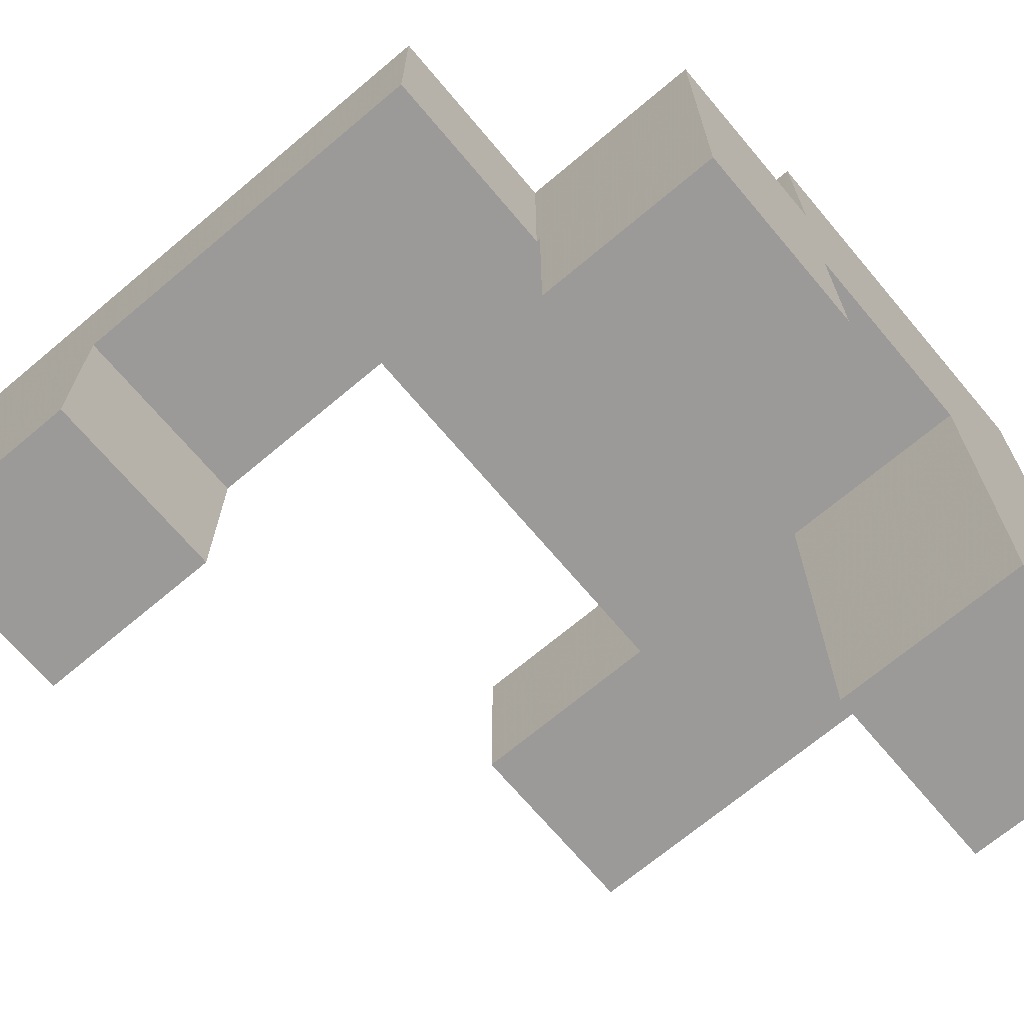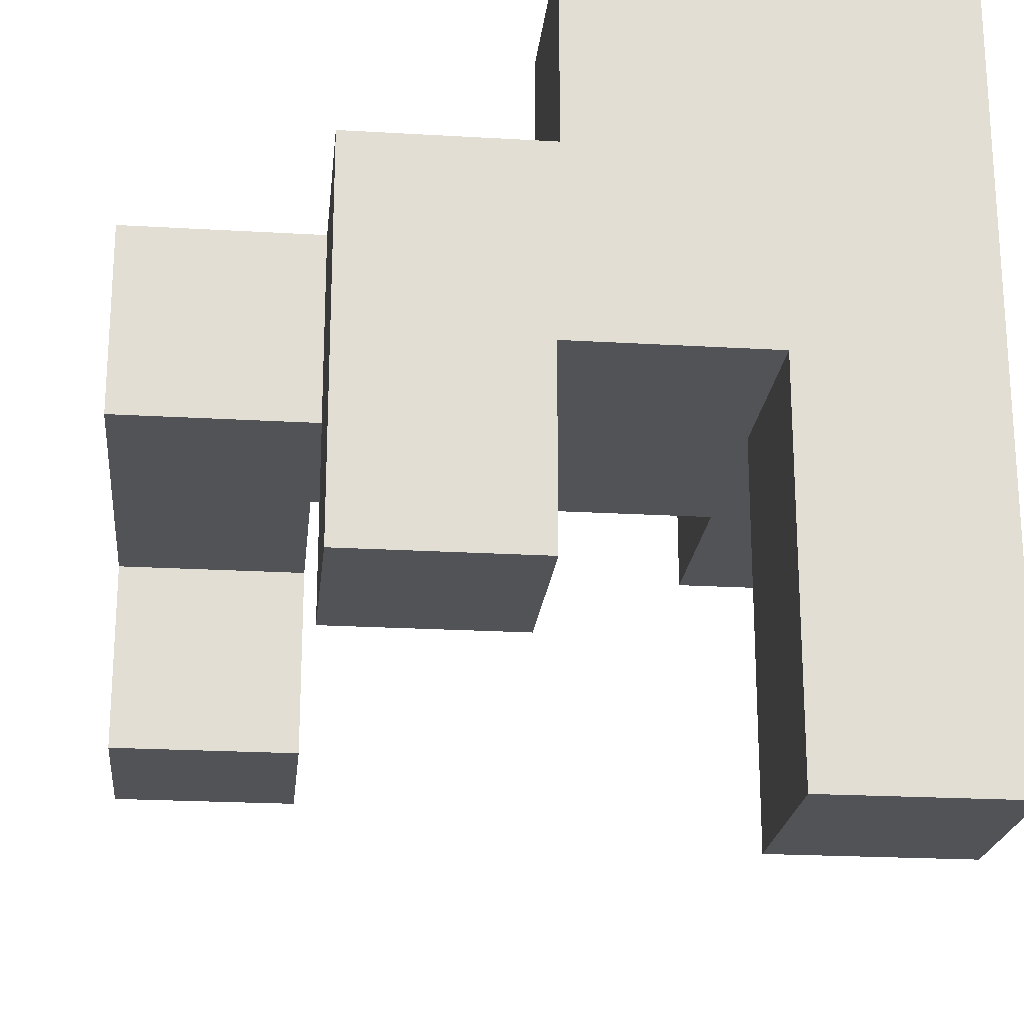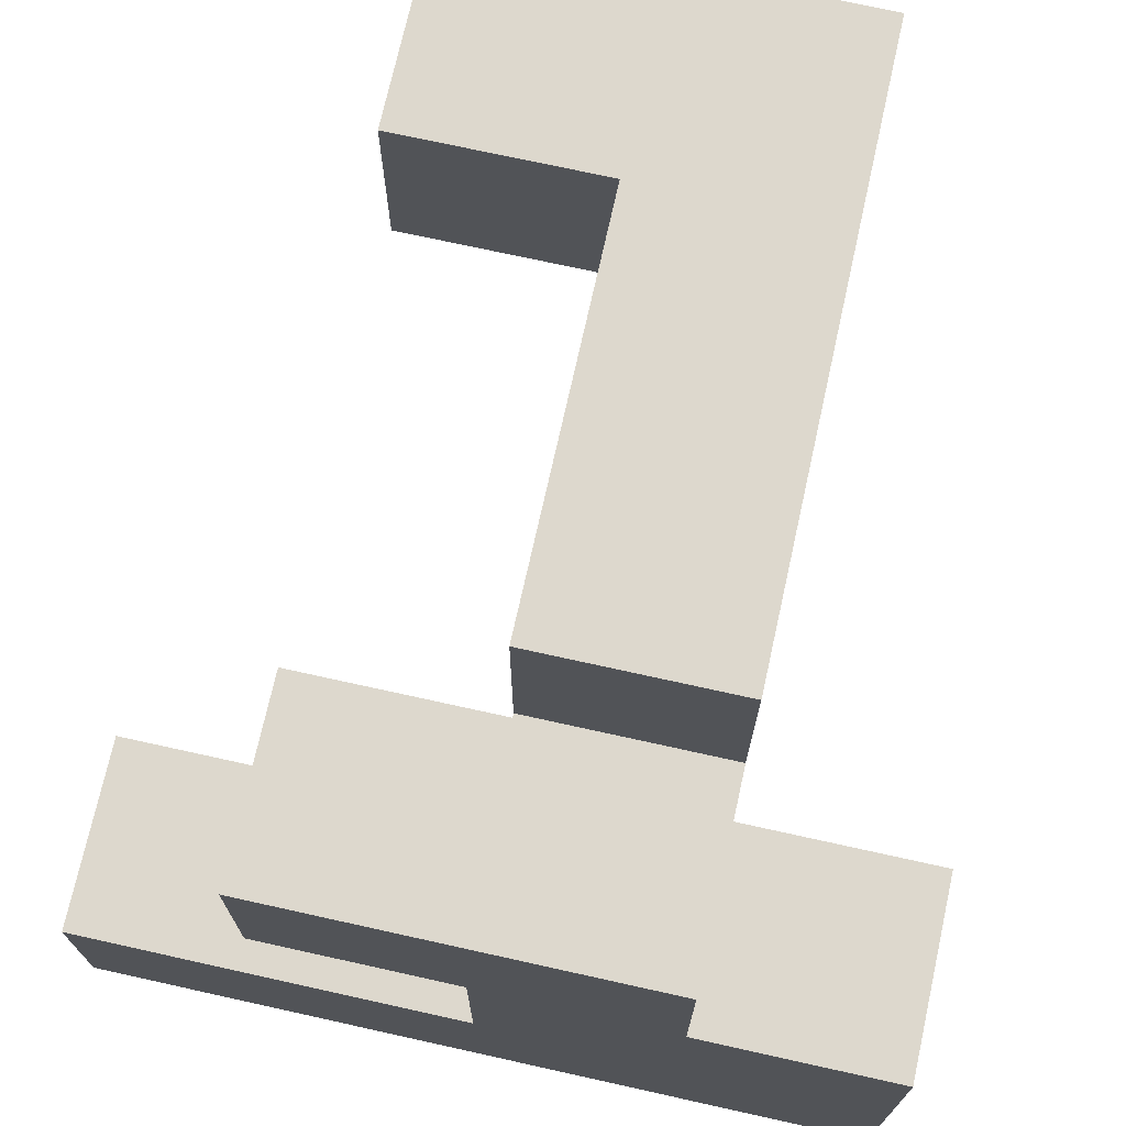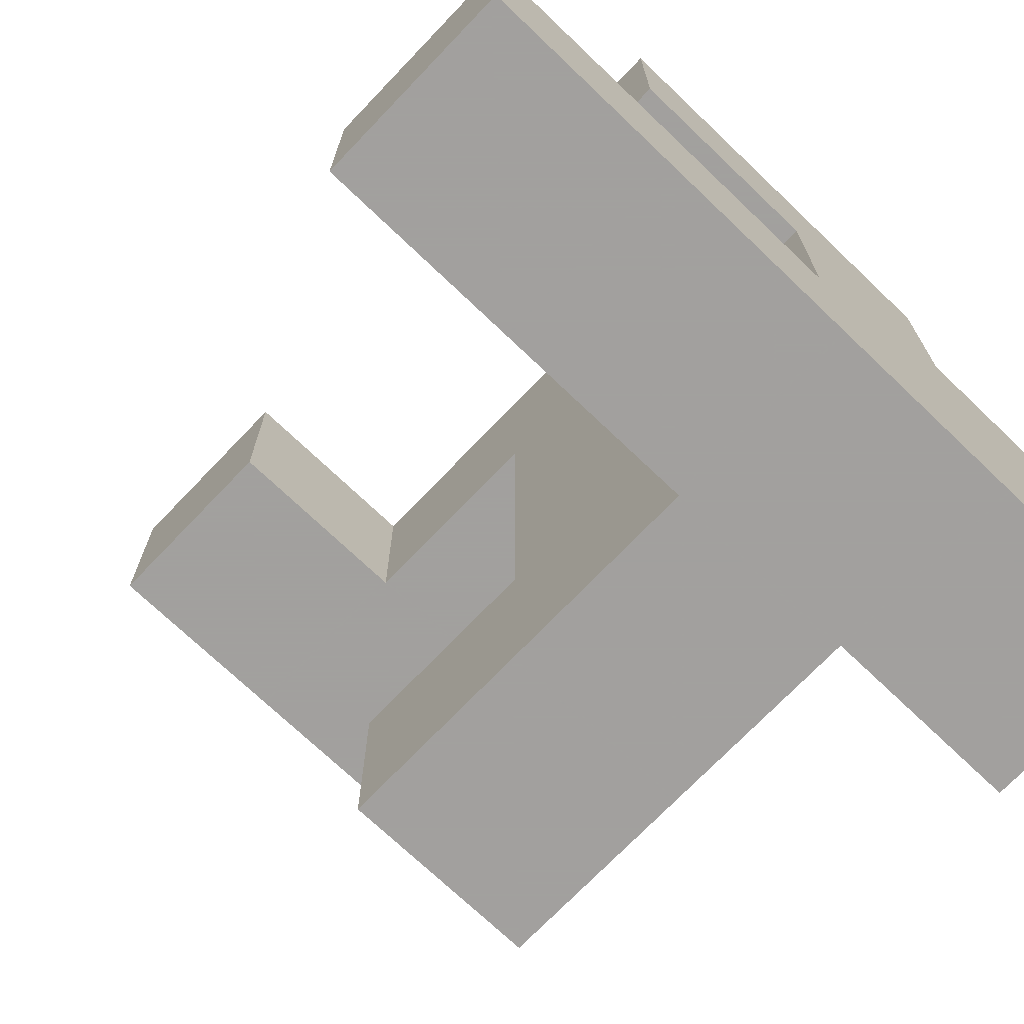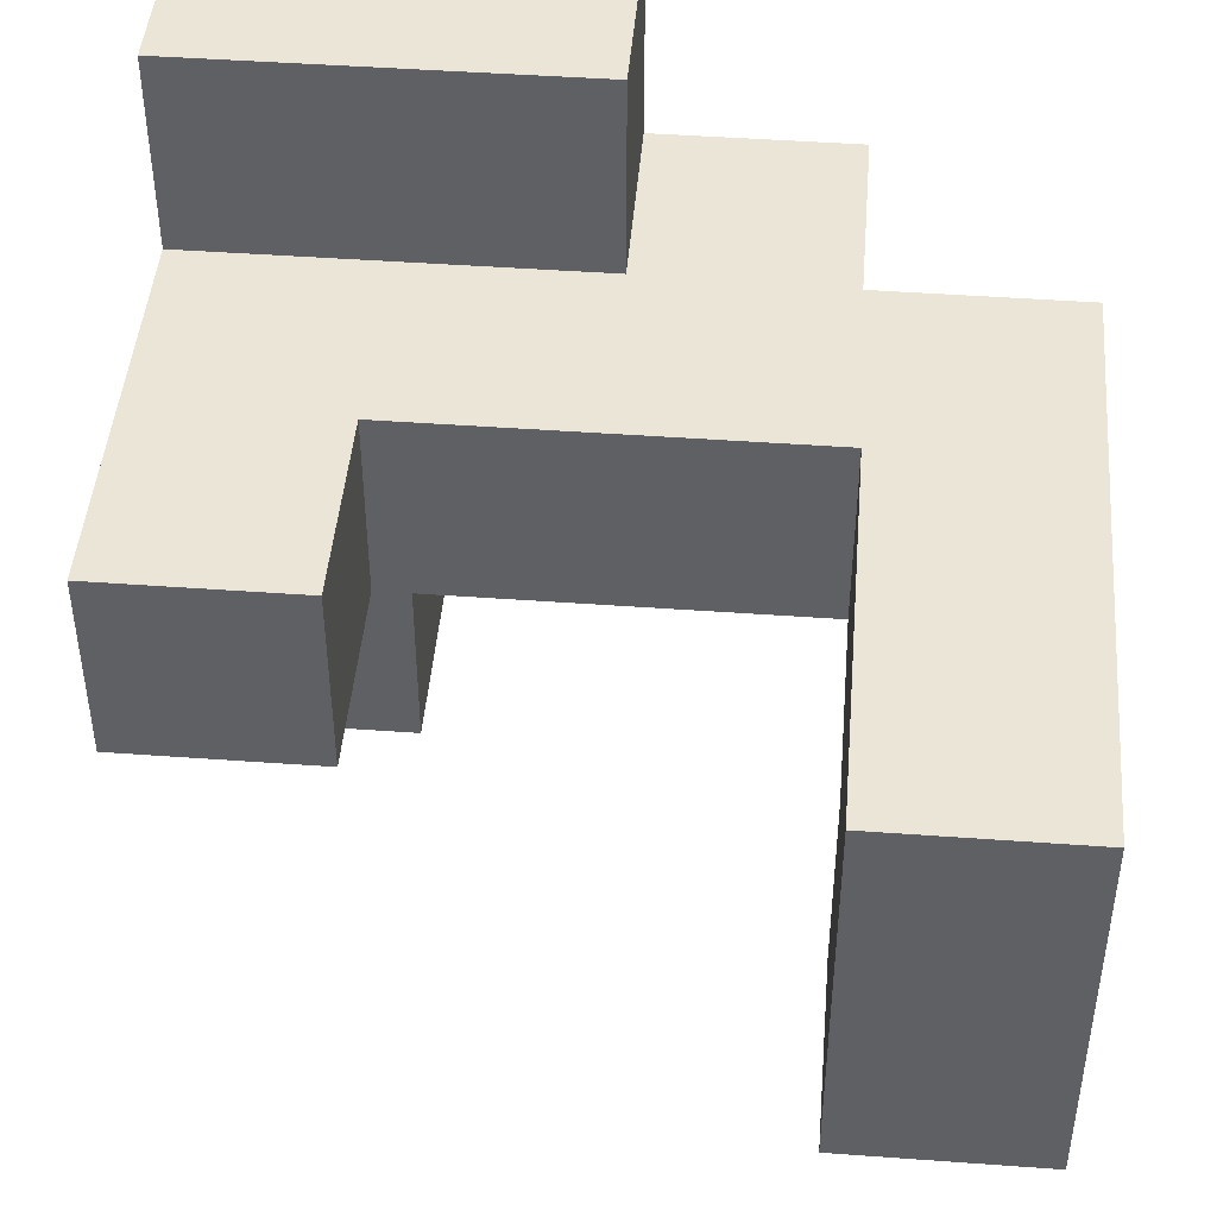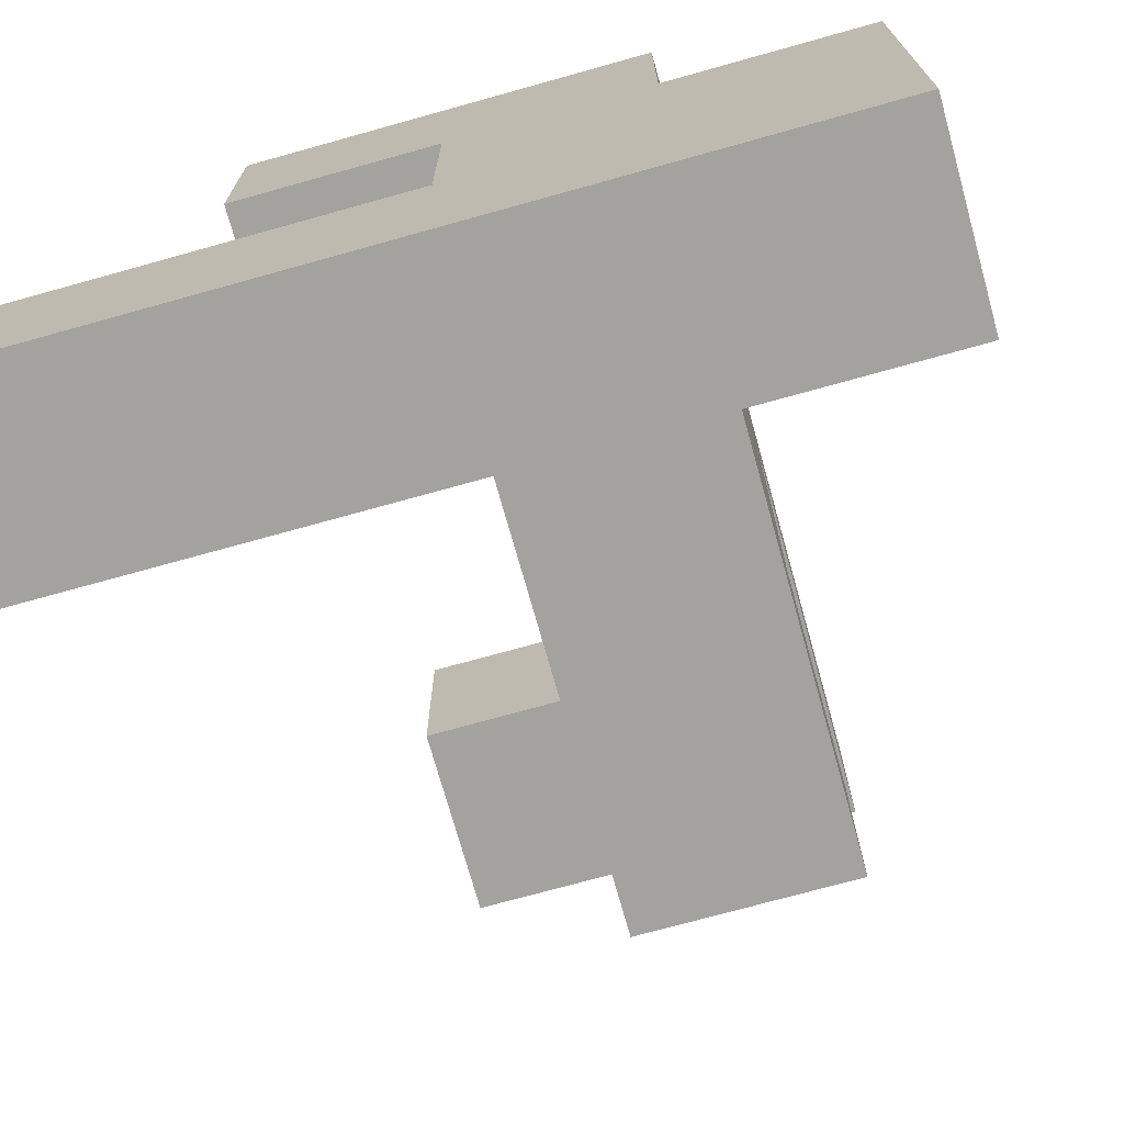
<metadata>
{"format":"obj","ext":"obj","renderer":"f3d","projection":"perspective","resolution":1024,"background":"white","views":[{"elev":-69.4,"azim":-139.9,"up":"+Z"},{"elev":-21.8,"azim":-95.9,"up":"+Z"},{"elev":72.3,"azim":-77.5,"up":"+Y"},{"elev":-71.9,"azim":-133.7,"up":"+Y"},{"elev":45.6,"azim":94.8,"up":"+Z"},{"elev":-72.4,"azim":-74.4,"up":"+Y"}]}
</metadata>
<code>
v 0.505 0.505 0
v 0.505 0.505 0.005
v 0.505 0.995 0.005
v 0.505 0.995 0
v 0.995 0.505 0
v 0.995 0.995 0
v 0.995 0.995 0.005
v 0.995 0.505 0.005
v 0.995 0.995 0.495
v 0.995 0.505 0.495
v 0.5 0.505 0.005
v 0.505 0.505 0.495
v 0.5 0.505 0.495
v 0.5 0.995 0.005
v 0.5 0.995 0.495
v 0.505 0.995 0.495
v 0 0.505 0.005
v 0.005 0.505 0.005
v 0.005 0.505 0.495
v 0 0.505 0.495
v 0.495 0.505 0.005
v 0.495 0.505 0.495
v 0 0.995 0.005
v 0 0.995 0.495
v 0.005 0.995 0.495
v 0.005 0.995 0.005
v 0.495 0.995 0.495
v 0.495 0.995 0.005
v -0.495 0.5 0.005
v -0.495 0.5 0.495
v -0.495 0.505 0.495
v -0.495 0.505 0.005
v -0.495 0.995 0.495
v -0.495 0.995 0.005
v -0.005 0.5 0.005
v -0.005 0.505 0.005
v -0.005 0.505 0.495
v -0.005 0.5 0.495
v -0.005 0.995 0.495
v -0.005 0.995 0.005
v 0.505 0.505 -0.495
v 0.505 0.505 -0.005
v 0.505 0.995 -0.005
v 0.505 0.995 -0.495
v 0.995 0.505 -0.495
v 0.995 0.995 -0.495
v 0.995 0.995 -0.005
v 0.995 0.505 -0.005
v -0.495 0.495 0.005
v -0.495 0.495 0.495
v -0.005 0 0.005
v -0.005 0.005 0.005
v -0.005 0.005 0.495
v -0.005 0 0.495
v -0.005 0.495 0.005
v -0.005 0.495 0.495
v -0.5 0.495 0.005
v -0.5 0.495 0.495
v -0.5 0 0.005
v -0.5 0.005 0.005
v -0.495 0.005 0.005
v -0.495 0 0.005
v -0.5 0 0.495
v -0.495 0 0.495
v -0.495 0.005 0.495
v -0.5 0.005 0.495
v -0.005 -0.5 0.005
v -0.005 -0.495 0.005
v -0.005 -0.495 0.495
v -0.005 -0.5 0.495
v -0.005 -0.005 0.005
v -0.005 -0.005 0.495
v -0.5 -0.5 0.005
v -0.5 -0.495 0.005
v -0.495 -0.495 0.005
v -0.495 -0.5 0.005
v -0.5 -0.005 0.005
v -0.495 -0.005 0.005
v -0.5 -0.5 0.495
v -0.495 -0.5 0.495
v -0.495 -0.495 0.495
v -0.5 -0.495 0.495
v -0.495 -0.005 0.495
v -0.5 -0.005 0.495
v -0.005 -0.505 0.005
v -0.005 -0.505 0.495
v -0.5 -0.995 0.005
v -0.495 -0.995 0.005
v -0.495 -0.995 0.495
v -0.5 -0.995 0.495
v -0.005 -0.995 0.005
v -0.005 -0.995 0.495
v 0 -0.995 0.005
v 0 -0.995 0.495
v 0 -0.505 0.495
v 0 -0.505 0.005
v -0.5 -0.505 0.005
v -0.495 -0.505 0.005
v -0.495 -0.505 0.495
v -0.5 -0.505 0.495
v 0.495 -0.995 0.005
v 0.495 -0.505 0.005
v 0.495 -0.505 0.495
v 0.495 -0.995 0.495
v 0.005 -0.995 0.005
v 0.005 -0.995 0.495
v 0.005 -0.505 0.495
v 0.005 -0.505 0.005
v -0.995 0.005 0
v -0.995 0.005 0.005
v -0.995 0.495 0.005
v -0.995 0.495 0
v -0.995 0 0.005
v -0.995 0 0.495
v -0.995 0.005 0.495
v -0.995 0.495 0.495
v -0.505 0.005 0
v -0.505 0.495 0
v -0.505 0.495 0.005
v -0.505 0.005 0.005
v -0.505 0.495 0.495
v -0.505 0 0.005
v -0.505 0 0.495
v -0.505 0.005 0.495
v -0.995 -0.5 0.005
v -0.995 -0.5 0.495
v -0.995 -0.495 0.495
v -0.995 -0.495 0.005
v -0.995 -0.005 0.495
v -0.995 -0.005 0.005
v -0.995 -0.5 0.5
v -0.995 -0.495 0.5
v -0.995 -0.005 0.5
v -0.505 -0.5 0.495
v -0.505 -0.495 0.495
v -0.505 -0.495 0.5
v -0.505 -0.5 0.5
v -0.505 -0.005 0.495
v -0.505 -0.005 0.5
v -0.505 -0.495 0.005
v -0.505 -0.5 0.005
v -0.505 -0.005 0.005
v -0.995 -0.995 0
v -0.995 -0.995 0.005
v -0.995 -0.505 0.005
v -0.995 -0.505 0
v -0.995 -0.995 0.495
v -0.995 -0.505 0.495
v -0.995 -0.995 0.5
v -0.995 -0.505 0.5
v -0.505 -0.995 0
v -0.505 -0.505 0
v -0.505 -0.505 0.005
v -0.505 -0.995 0.005
v -0.505 -0.995 0.495
v -0.505 -0.505 0.495
v -0.505 -0.505 0.5
v -0.505 -0.995 0.5
v -0.995 -0.995 0.505
v -0.995 -0.505 0.505
v -0.995 -0.5 0.505
v -0.995 -0.995 0.995
v -0.995 -0.505 0.995
v -0.995 -0.5 0.995
v -0.505 -0.505 0.505
v -0.505 -0.995 0.505
v -0.505 -0.5 0.505
v -0.505 -0.505 0.995
v -0.505 -0.995 0.995
v -0.505 -0.5 0.995
v -0.995 -0.995 -0.5
v -0.995 -0.995 -0.495
v -0.995 -0.505 -0.495
v -0.995 -0.505 -0.5
v -0.995 -0.995 -0.005
v -0.995 -0.505 -0.005
v -0.505 -0.995 -0.5
v -0.505 -0.505 -0.5
v -0.505 -0.505 -0.495
v -0.505 -0.995 -0.495
v -0.505 -0.505 -0.005
v -0.505 -0.995 -0.005
v -0.995 -0.995 -0.995
v -0.995 -0.995 -0.505
v -0.995 -0.505 -0.505
v -0.995 -0.505 -0.995
v -0.505 -0.995 -0.995
v -0.505 -0.505 -0.995
v -0.505 -0.505 -0.505
v -0.505 -0.995 -0.505
v -0.995 -0.495 0.505
v -0.995 -0.005 0.505
v -0.995 -0.495 0.995
v -0.995 -0.005 0.995
v -0.505 -0.495 0.505
v -0.505 -0.005 0.505
v -0.505 -0.495 0.995
v -0.505 -0.005 0.995
v -0.995 0.005 -0.495
v -0.995 0.005 -0.005
v -0.995 0.495 -0.005
v -0.995 0.495 -0.495
v -0.505 0.005 -0.495
v -0.505 0.495 -0.495
v -0.505 0.495 -0.005
v -0.505 0.005 -0.005
f 1 2 3 4
f 5 6 7 8
f 8 7 9 10
f 11 2 12 13
f 1 5 8 2
f 2 8 10 12
f 14 15 16 3
f 4 3 7 6
f 3 16 9 7
f 11 14 3 2
f 13 12 16 15
f 12 10 9 16
f 17 18 19 20
f 18 21 22 19
f 21 11 13 22
f 23 24 25 26
f 26 25 27 28
f 28 27 15 14
f 17 23 26 18
f 18 26 28 21
f 21 28 14 11
f 20 19 25 24
f 19 22 27 25
f 22 13 15 27
f 29 30 31 32
f 32 31 33 34
f 35 36 37 38
f 36 17 20 37
f 34 33 39 40
f 40 39 24 23
f 29 32 36 35
f 32 34 40 36
f 36 40 23 17
f 30 38 37 31
f 31 37 39 33
f 37 20 24 39
f 41 42 43 44
f 42 1 4 43
f 45 46 47 48
f 48 47 6 5
f 41 45 48 42
f 42 48 5 1
f 44 43 47 46
f 43 4 6 47
f 41 44 46 45
f 49 50 30 29
f 51 52 53 54
f 52 55 56 53
f 55 35 38 56
f 57 58 50 49
f 59 60 61 62
f 62 61 52 51
f 60 57 49 61
f 61 49 55 52
f 49 29 35 55
f 63 64 65 66
f 64 54 53 65
f 66 65 50 58
f 65 53 56 50
f 50 56 38 30
f 67 68 69 70
f 68 71 72 69
f 71 51 54 72
f 73 74 75 76
f 76 75 68 67
f 74 77 78 75
f 75 78 71 68
f 77 59 62 78
f 78 62 51 71
f 79 80 81 82
f 80 70 69 81
f 82 81 83 84
f 81 69 72 83
f 84 83 64 63
f 83 72 54 64
f 85 67 70 86
f 87 88 89 90
f 88 91 92 89
f 91 93 94 92
f 85 86 95 96
f 87 97 98 88
f 88 98 85 91
f 91 85 96 93
f 97 73 76 98
f 98 76 67 85
f 90 89 99 100
f 89 92 86 99
f 92 94 95 86
f 100 99 80 79
f 99 86 70 80
f 101 102 103 104
f 93 105 106 94
f 105 101 104 106
f 96 95 107 108
f 108 107 103 102
f 93 96 108 105
f 105 108 102 101
f 94 106 107 95
f 106 104 103 107
f 109 110 111 112
f 113 114 115 110
f 110 115 116 111
f 117 118 119 120
f 109 117 120 110
f 112 111 119 118
f 111 116 121 119
f 119 121 58 57
f 113 110 120 122
f 122 120 60 59
f 120 119 57 60
f 114 123 124 115
f 123 63 66 124
f 115 124 121 116
f 124 66 58 121
f 125 126 127 128
f 128 127 129 130
f 130 129 114 113
f 126 131 132 127
f 127 132 133 129
f 134 135 136 137
f 135 138 139 136
f 129 133 139 138
f 125 128 140 141
f 141 140 74 73
f 128 130 142 140
f 140 142 77 74
f 130 113 122 142
f 142 122 59 77
f 134 79 82 135
f 135 82 84 138
f 129 138 123 114
f 138 84 63 123
f 143 144 145 146
f 144 147 148 145
f 145 148 126 125
f 147 149 150 148
f 148 150 131 126
f 151 152 153 154
f 155 156 157 158
f 156 134 137 157
f 143 151 154 144
f 144 154 155 147
f 147 155 158 149
f 154 87 90 155
f 146 145 153 152
f 154 153 97 87
f 145 125 141 153
f 153 141 73 97
f 155 90 100 156
f 156 100 79 134
f 149 159 160 150
f 150 160 161 131
f 159 162 163 160
f 160 163 164 161
f 158 157 165 166
f 157 137 167 165
f 166 165 168 169
f 165 167 170 168
f 149 158 166 159
f 159 166 169 162
f 162 169 168 163
f 163 168 170 164
f 171 172 173 174
f 172 175 176 173
f 175 143 146 176
f 177 178 179 180
f 180 179 181 182
f 182 181 152 151
f 171 177 180 172
f 172 180 182 175
f 175 182 151 143
f 174 173 179 178
f 173 176 181 179
f 176 146 152 181
f 183 184 185 186
f 184 171 174 185
f 187 188 189 190
f 190 189 178 177
f 183 187 190 184
f 184 190 177 171
f 186 185 189 188
f 185 174 178 189
f 183 186 188 187
f 131 161 191 132
f 132 191 192 133
f 161 164 193 191
f 191 193 194 192
f 137 136 195 167
f 136 139 196 195
f 167 195 197 170
f 195 196 198 197
f 133 192 196 139
f 192 194 198 196
f 164 170 197 193
f 193 197 198 194
f 199 200 201 202
f 200 109 112 201
f 203 204 205 206
f 206 205 118 117
f 199 203 206 200
f 200 206 117 109
f 202 201 205 204
f 201 112 118 205
f 199 202 204 203

</code>
